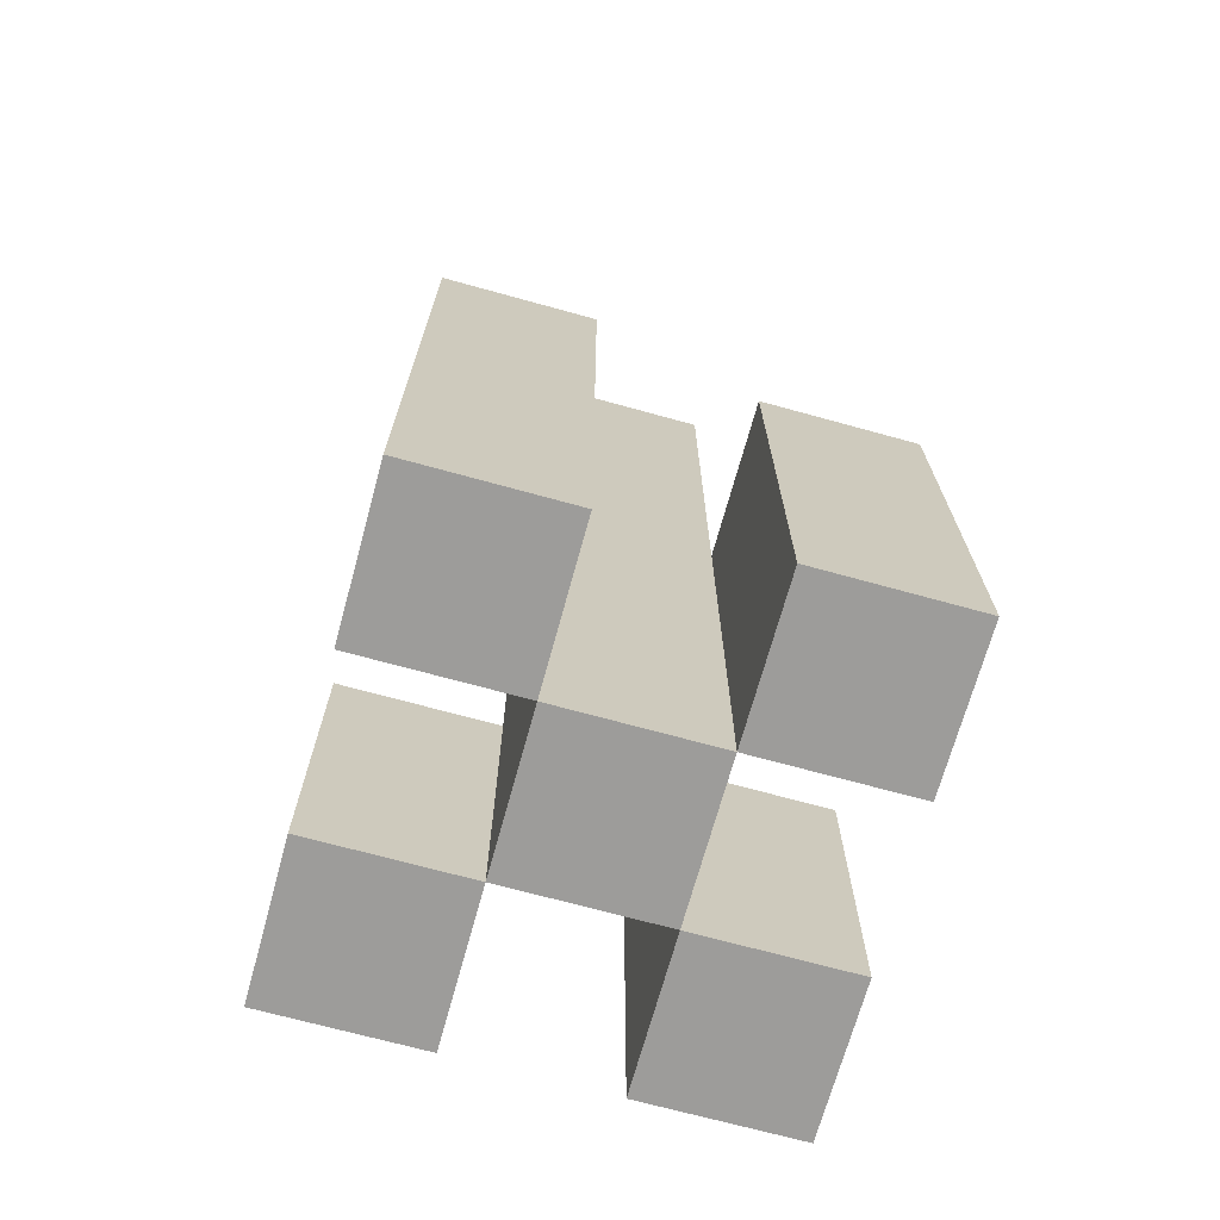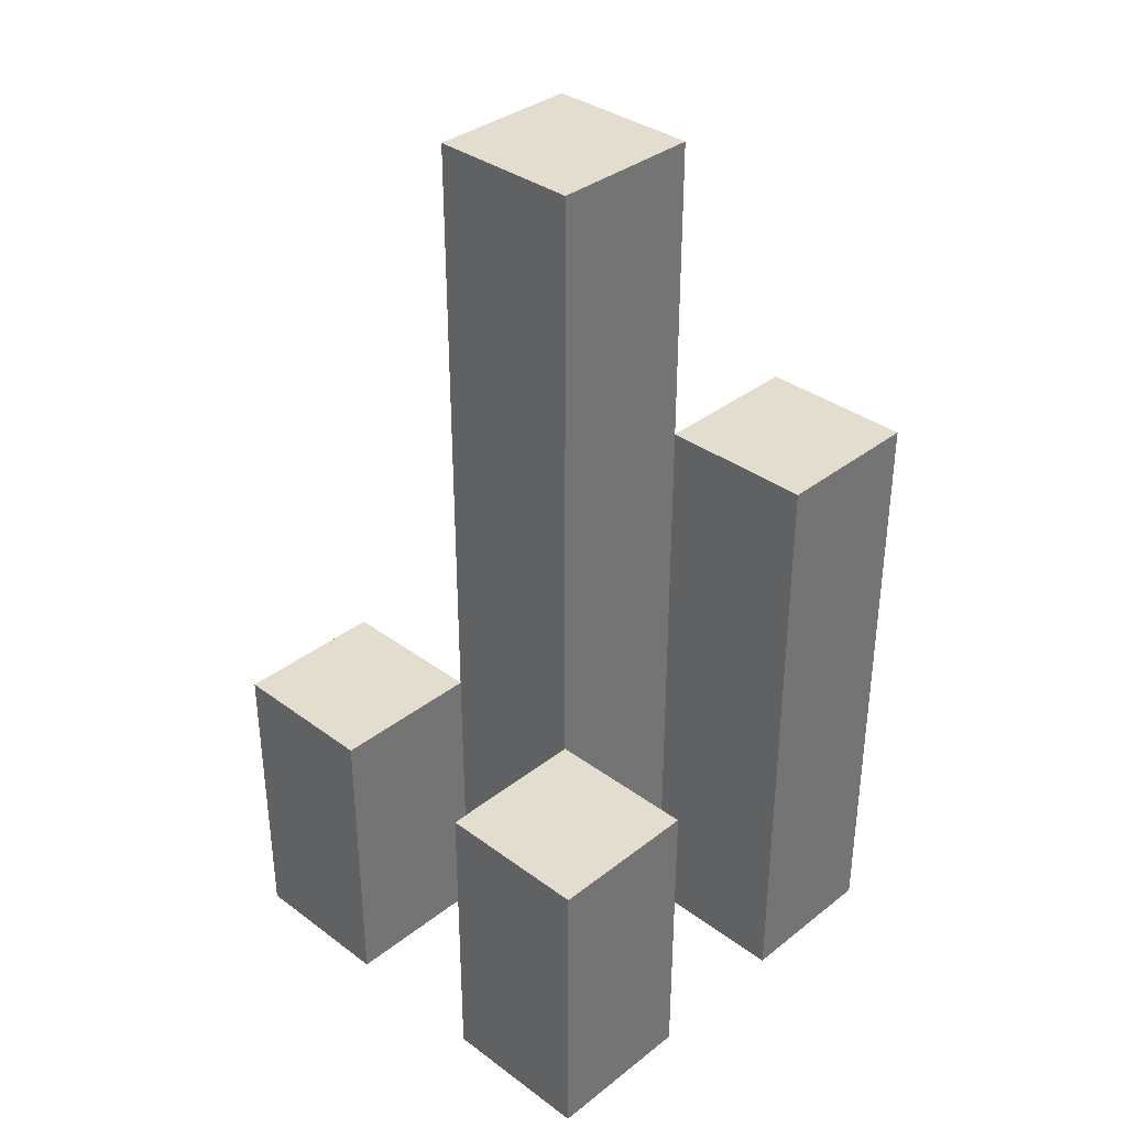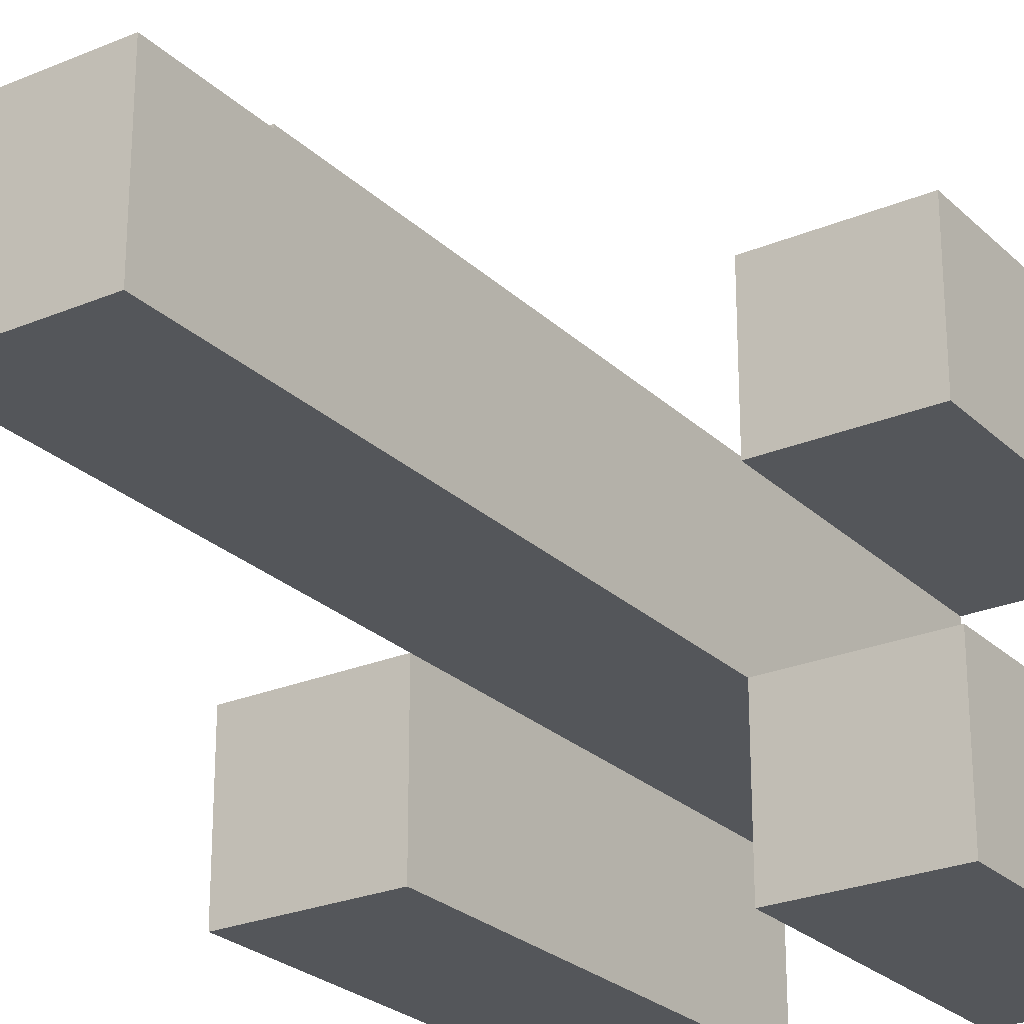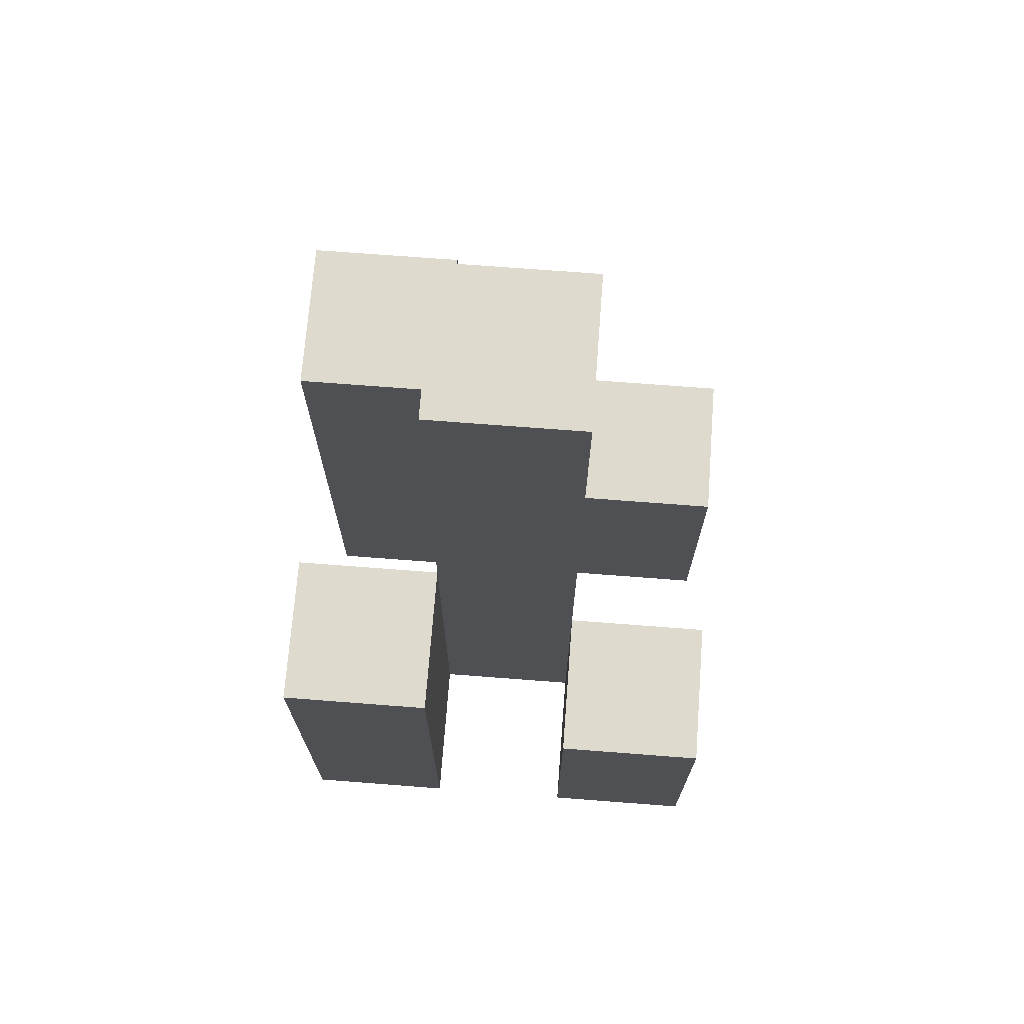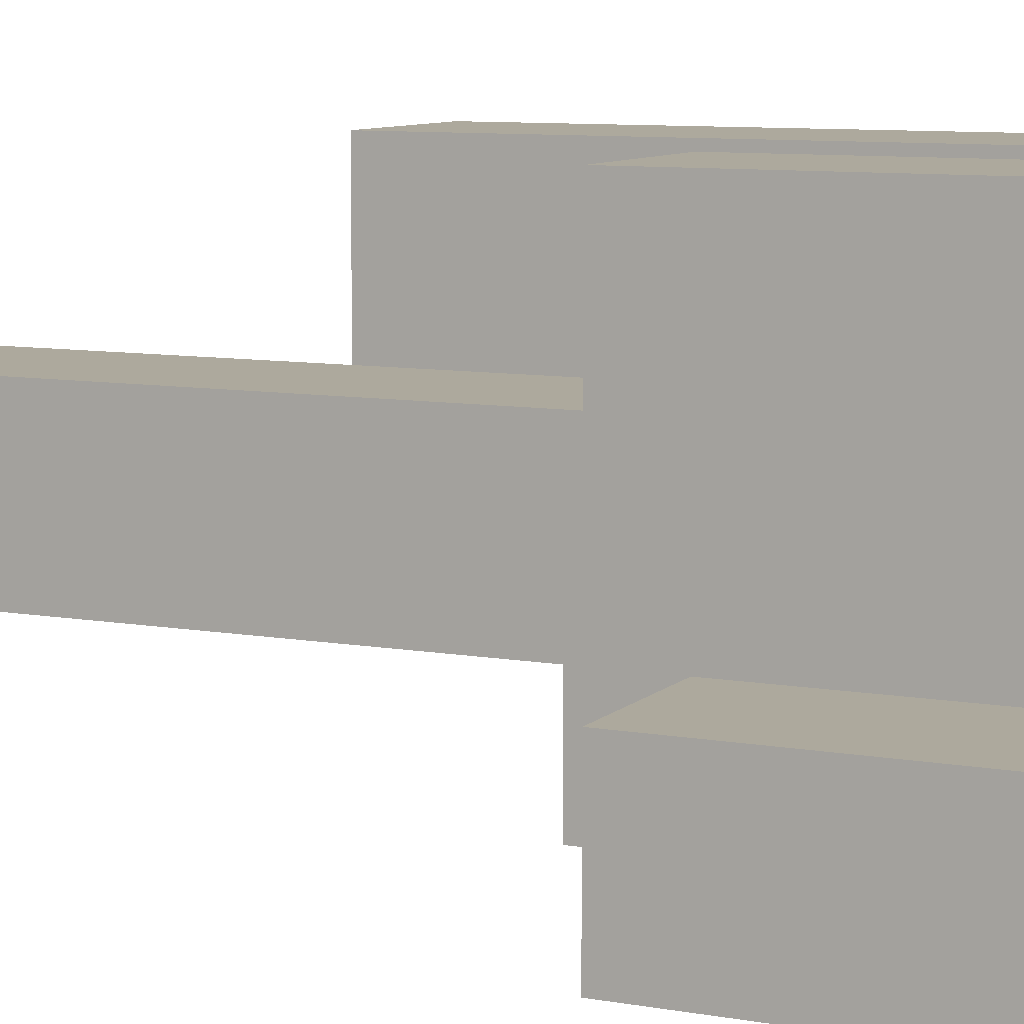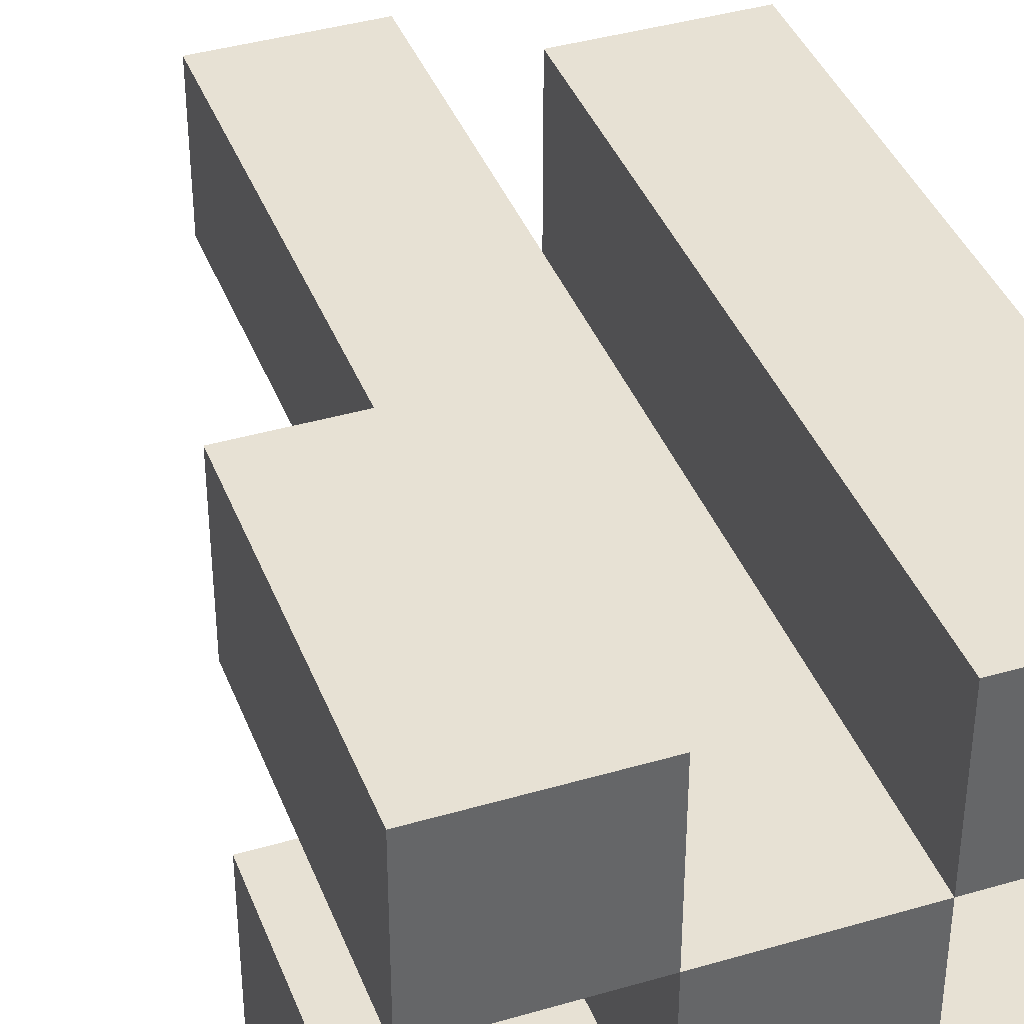
<metadata>
{"format":"obj","ext":"obj","renderer":"f3d","projection":"perspective","resolution":1024,"background":"white","views":[{"elev":-70.2,"azim":74.6,"up":"+Y"},{"elev":35.5,"azim":-45.8,"up":"+Y"},{"elev":-25.3,"azim":-145.8,"up":"+Z"},{"elev":71.2,"azim":-175.6,"up":"+Y"},{"elev":8.8,"azim":-64.3,"up":"+Z"},{"elev":39.6,"azim":-20.0,"up":"+Z"}]}
</metadata>
<code>
o
v -5.7 0.9 37.7
v -5.7 0.9 37.6
v -5.7 0.9 37.5
v -5.7 0.9 37.4
v -5.7 1.1 37.7
v -5.7 1.1 37.6
v -5.7 1.1 37.5
v -5.7 1.1 37.4
v -5.6 0.9 37.6
v -5.6 0.9 37.5
v -5.6 1.1 37.6
v -5.6 1.1 37.5
v -5.6 1.5 37.6
v -5.6 1.5 37.5
v -5.5 0.9 37.7
v -5.5 0.9 37.6
v -5.5 0.9 37.5
v -5.5 0.9 37.4
v -5.5 1.2 37.5
v -5.5 1.2 37.4
v -5.5 1.3 37.7
v -5.5 1.3 37.6
v -5.6 0.9 37.7
v -5.6 0.9 37.6
v -5.6 0.9 37.5
v -5.6 0.9 37.4
v -5.6 1.1 37.7
v -5.6 1.1 37.6
v -5.6 1.1 37.5
v -5.6 1.1 37.4
v -5.5 0.9 37.6
v -5.5 0.9 37.5
v -5.5 1.2 37.5
v -5.5 1.3 37.6
v -5.5 1.5 37.6
v -5.5 1.5 37.5
v -5.4 0.9 37.7
v -5.4 0.9 37.6
v -5.4 0.9 37.5
v -5.4 0.9 37.4
v -5.4 1.2 37.5
v -5.4 1.2 37.4
v -5.4 1.3 37.7
v -5.4 1.3 37.6
v -5.7 0.9 37.7
v -5.7 1.1 37.7
v -5.6 0.9 37.7
v -5.6 1.1 37.7
v -5.5 0.9 37.7
v -5.5 1.3 37.7
v -5.4 0.9 37.7
v -5.4 1.3 37.7
v -5.6 0.9 37.6
v -5.6 1.1 37.6
v -5.6 1.5 37.6
v -5.5 0.9 37.6
v -5.5 1.3 37.6
v -5.5 1.5 37.6
v -5.7 0.9 37.5
v -5.7 1.1 37.5
v -5.6 0.9 37.5
v -5.6 1.1 37.5
v -5.5 0.9 37.5
v -5.5 1.2 37.5
v -5.4 0.9 37.5
v -5.4 1.2 37.5
v -5.7 0.9 37.6
v -5.7 1.1 37.6
v -5.6 0.9 37.6
v -5.6 1.1 37.6
v -5.5 0.9 37.6
v -5.5 1.3 37.6
v -5.4 0.9 37.6
v -5.4 1.3 37.6
v -5.6 0.9 37.5
v -5.6 1.1 37.5
v -5.6 1.5 37.5
v -5.5 0.9 37.5
v -5.5 1.2 37.5
v -5.5 1.5 37.5
v -5.7 0.9 37.4
v -5.7 1.1 37.4
v -5.6 0.9 37.4
v -5.6 1.1 37.4
v -5.5 0.9 37.4
v -5.5 1.2 37.4
v -5.4 0.9 37.4
v -5.4 1.2 37.4
v -5.7 0.9 37.7
v -5.6 0.9 37.7
v -5.5 0.9 37.7
v -5.4 0.9 37.7
v -5.7 0.9 37.6
v -5.6 0.9 37.6
v -5.5 0.9 37.6
v -5.4 0.9 37.6
v -5.7 0.9 37.5
v -5.6 0.9 37.5
v -5.5 0.9 37.5
v -5.4 0.9 37.5
v -5.7 0.9 37.4
v -5.6 0.9 37.4
v -5.5 0.9 37.4
v -5.4 0.9 37.4
v -5.7 1.1 37.7
v -5.6 1.1 37.7
v -5.7 1.1 37.6
v -5.6 1.1 37.6
v -5.7 1.1 37.5
v -5.6 1.1 37.5
v -5.7 1.1 37.4
v -5.6 1.1 37.4
v -5.5 1.2 37.5
v -5.4 1.2 37.5
v -5.5 1.2 37.4
v -5.4 1.2 37.4
v -5.5 1.3 37.7
v -5.4 1.3 37.7
v -5.5 1.3 37.6
v -5.4 1.3 37.6
v -5.6 1.5 37.6
v -5.5 1.5 37.6
v -5.6 1.5 37.5
v -5.5 1.5 37.5
f 5 2 1
f 6 2 5
f 7 4 3
f 8 4 7
f 11 10 9
f 12 10 11
f 13 12 11
f 14 12 13
f 19 18 17
f 20 18 19
f 21 16 15
f 22 16 21
f 23 24 27
f 27 24 28
f 25 26 29
f 29 26 30
f 31 32 33
f 31 33 34
f 34 33 35
f 35 33 36
f 39 40 41
f 41 40 42
f 37 38 43
f 43 38 44
f 47 46 45
f 48 46 47
f 51 50 49
f 52 50 51
f 56 54 53
f 56 55 54
f 57 55 56
f 58 55 57
f 61 60 59
f 62 60 61
f 65 64 63
f 66 64 65
f 67 68 69
f 69 68 70
f 71 72 73
f 73 72 74
f 75 76 78
f 76 77 78
f 78 77 79
f 79 77 80
f 81 82 83
f 83 82 84
f 85 86 87
f 87 86 88
f 93 90 89
f 94 90 93
f 95 92 91
f 96 92 95
f 98 95 94
f 99 95 98
f 101 98 97
f 102 98 101
f 103 100 99
f 104 100 103
f 105 106 107
f 107 106 108
f 109 110 111
f 111 110 112
f 113 114 115
f 115 114 116
f 117 118 119
f 119 118 120
f 121 122 123
f 123 122 124

</code>
